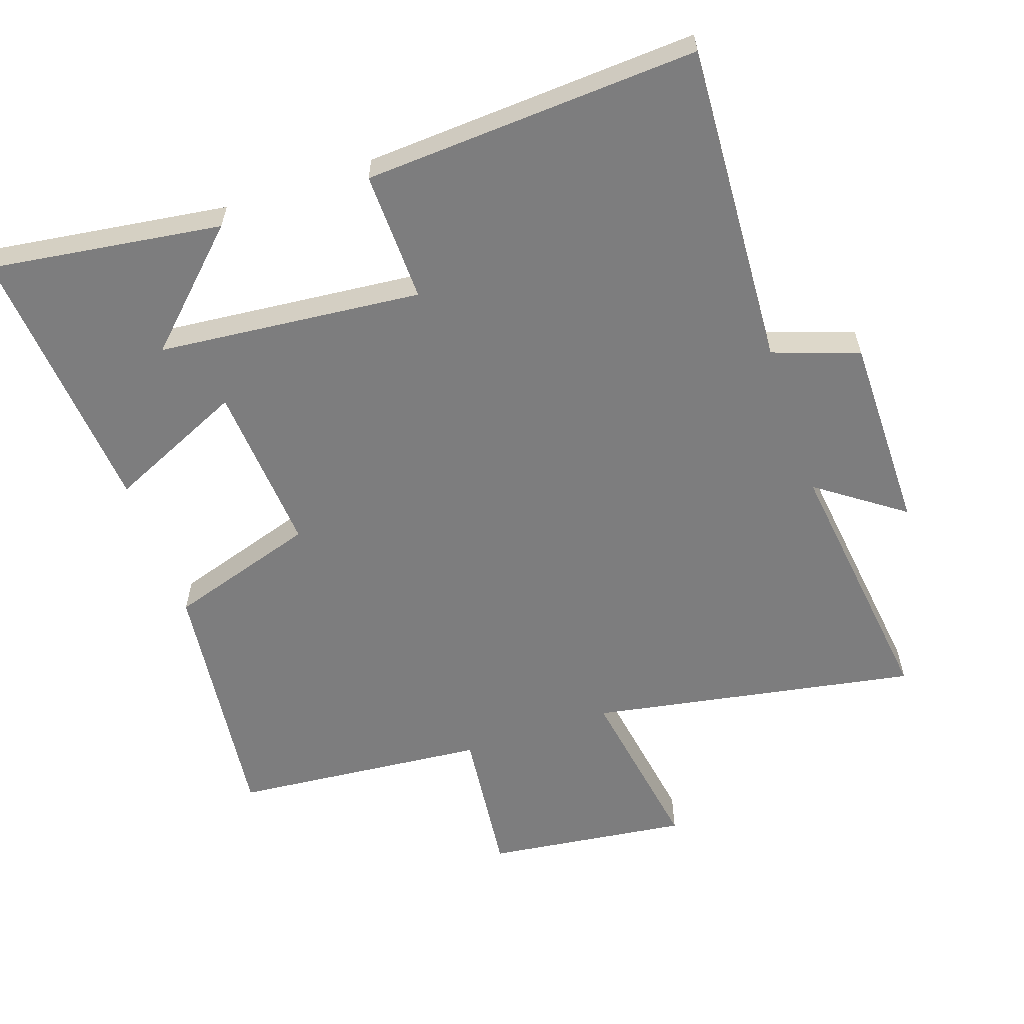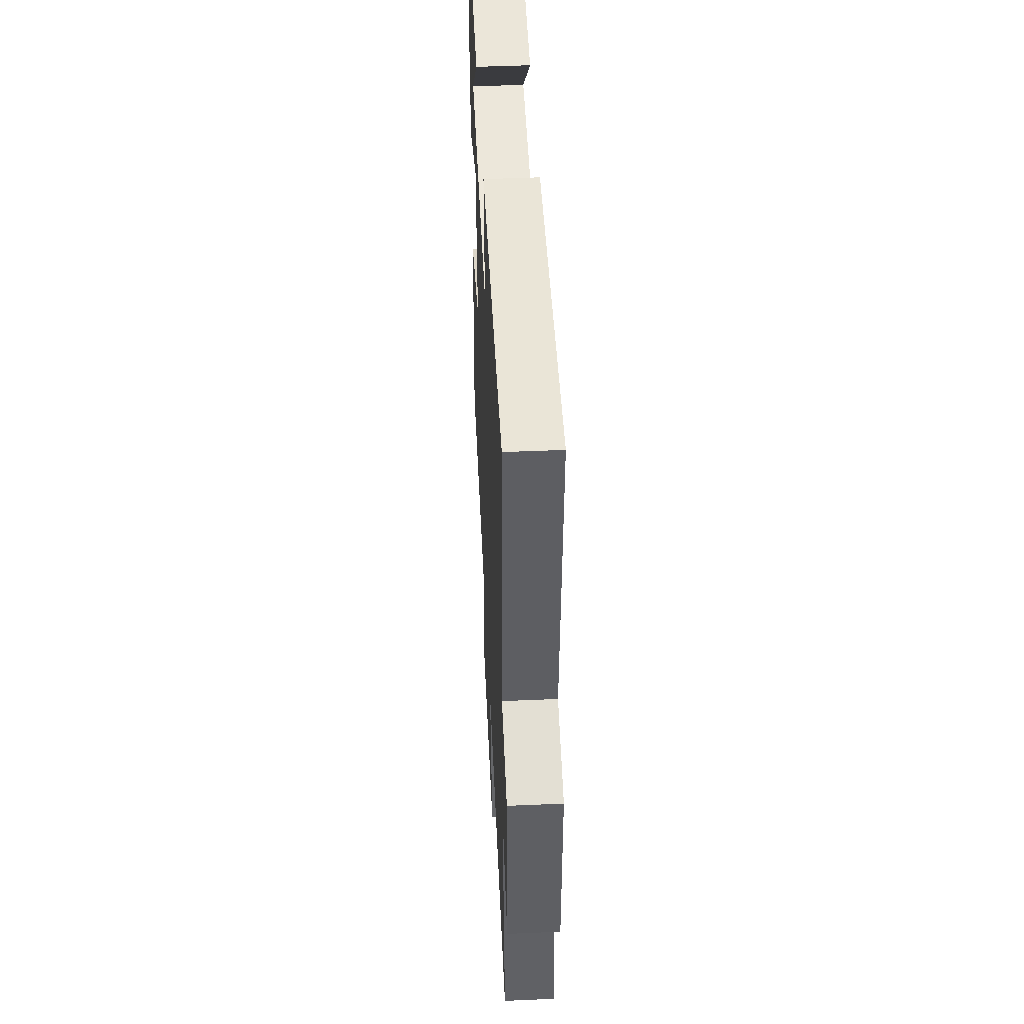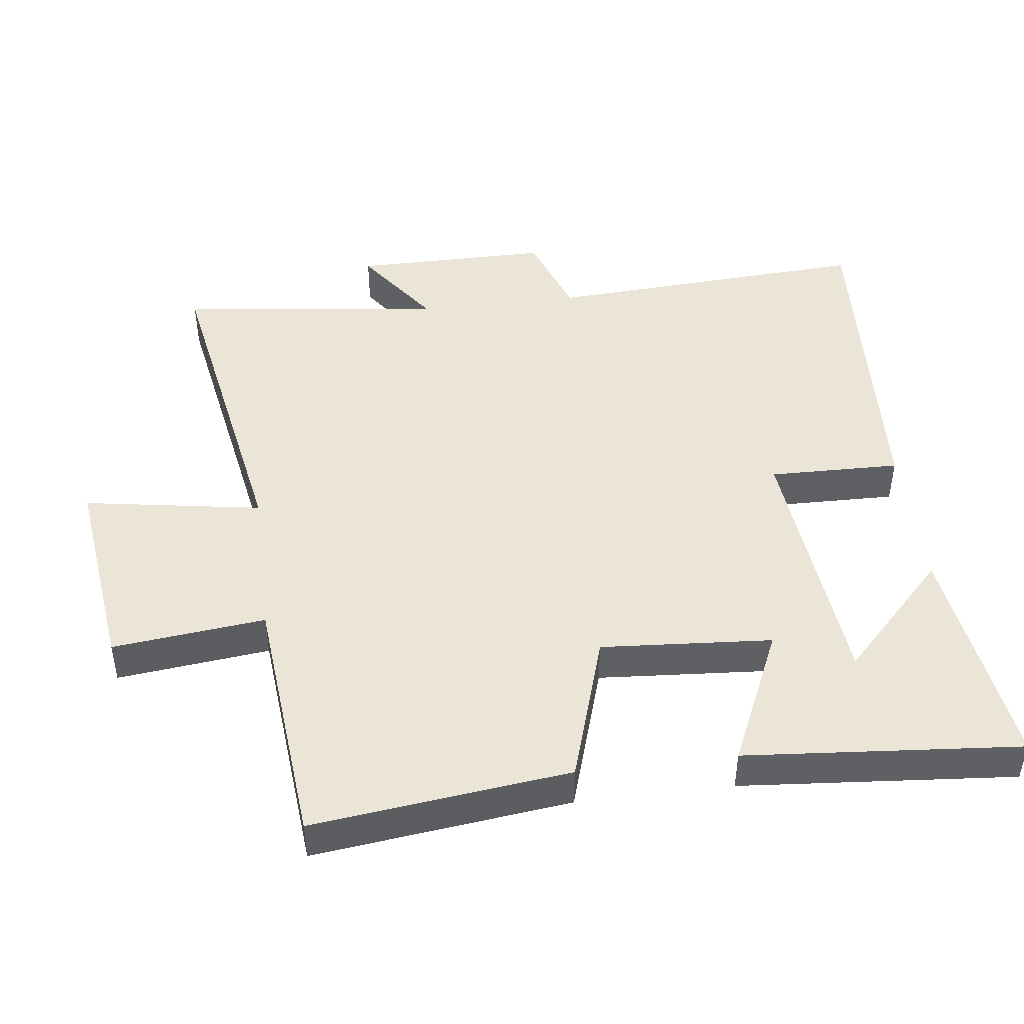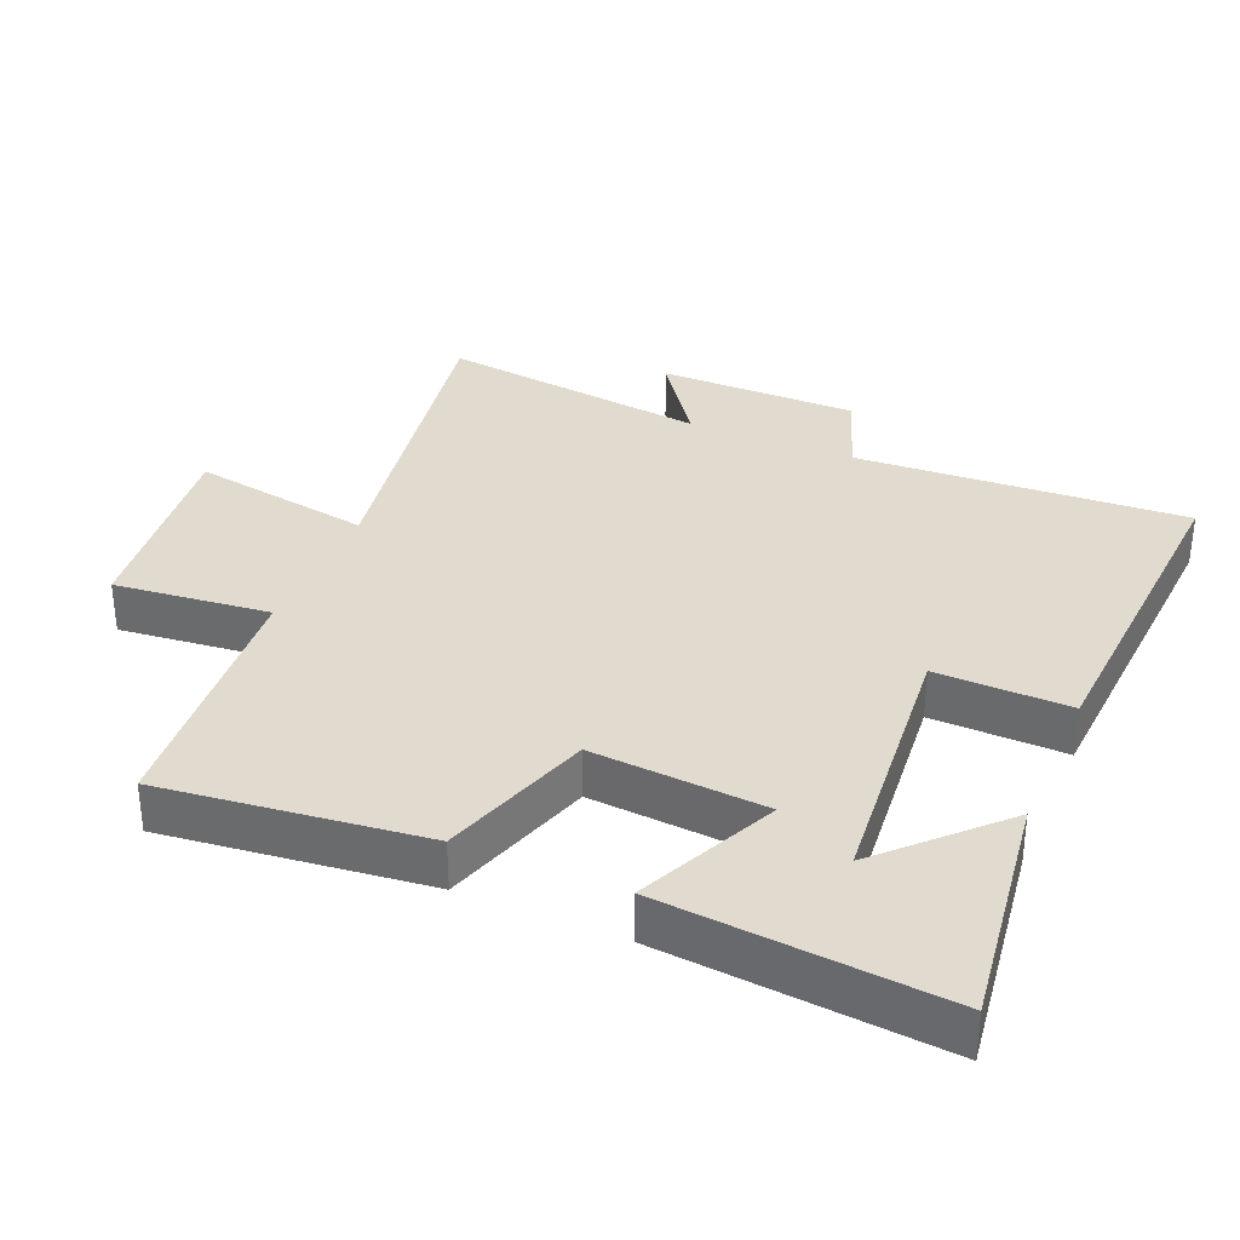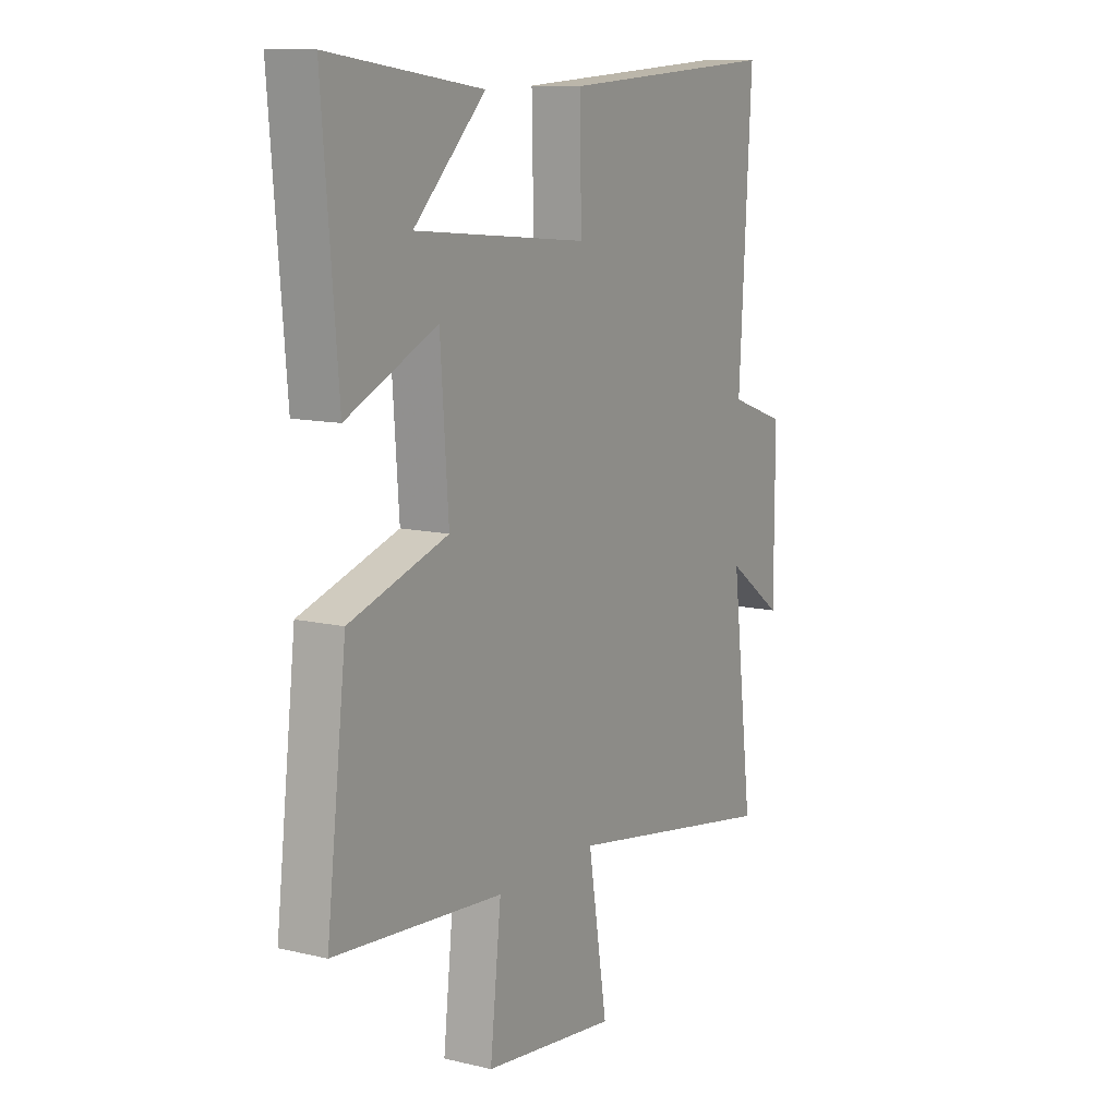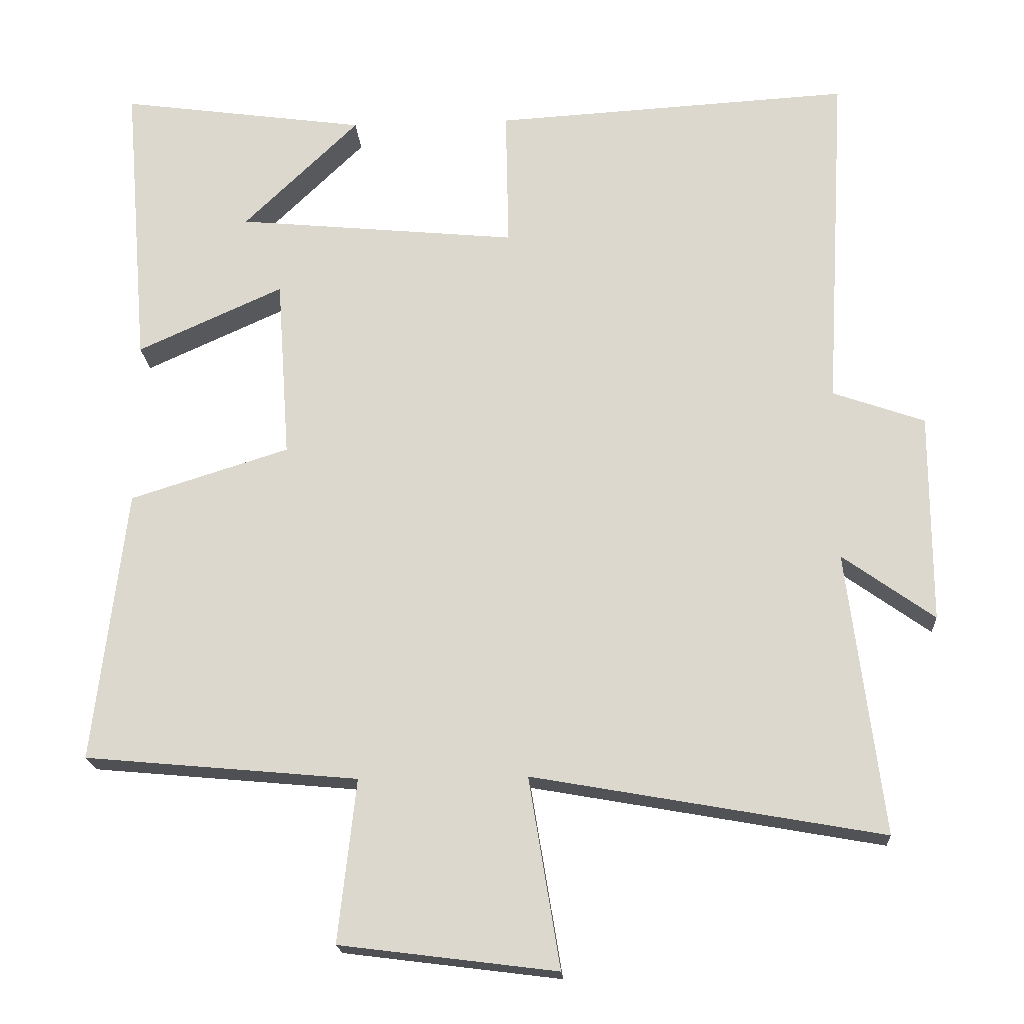
<metadata>
{"format":"obj","ext":"obj","renderer":"f3d","projection":"perspective","resolution":1024,"background":"white","views":[{"elev":-59.1,"azim":18.9,"up":"+Y"},{"elev":47.8,"azim":87.2,"up":"+Z"},{"elev":46.0,"azim":-97.1,"up":"+Y"},{"elev":33.5,"azim":-66.7,"up":"+Y"},{"elev":11.4,"azim":-60.1,"up":"+Z"},{"elev":-19.2,"azim":3.6,"up":"+Z"}]}
</metadata>
<code>
v 0.528 0.07 0.528
v 0.5 0.07 0.049
v 0.627 0.07 0.004
v 0.627 0.07 -0.286
v 0.5 0.07 -0.195
v 0.549 0.07 -0.587
v 0.065 0.07 -0.5
v 0.108 0.07 -0.763
v -0.192 0.07 -0.725
v -0.167 0.07 -0.5
v -0.545 0.07 -0.465
v -0.5 0.07 -0.087
v -0.28 0.07 -0.018
v -0.298 0.07 0.234
v -0.5 0.07 0.143
v -0.534 0.07 0.548
v -0.192 0.07 0.5
v -0.352 0.07 0.345
v 0.038 0.07 0.307
v 0.034 0.07 0.5
v 0.528 0 0.528
v 0.5 0 0.049
v 0.627 0 0.004
v 0.627 0 -0.286
v 0.5 0 -0.195
v 0.549 0 -0.587
v 0.065 0 -0.5
v 0.108 0 -0.763
v -0.192 0 -0.725
v -0.167 0 -0.5
v -0.545 0 -0.465
v -0.5 0 -0.087
v -0.28 0 -0.018
v -0.298 0 0.234
v -0.5 0 0.143
v -0.534 0 0.548
v -0.192 0 0.5
v -0.352 0 0.345
v 0.038 0 0.307
v 0.034 0 0.5
f 19 20 1 2
f 18 19 2
f 16 17 18
f 14 15 16 18
f 14 18 2 3
f 13 14 3
f 10 11 12 13
f 10 13 3
f 7 8 9 10
f 7 10 3
f 5 6 7
f 5 7 3
f 3 4 5
f 22 21 40 39
f 22 39 38
f 38 37 36
f 38 36 35 34
f 23 22 38 34
f 23 34 33
f 33 32 31 30
f 23 33 30
f 30 29 28 27
f 23 30 27
f 27 26 25
f 23 27 25
f 25 24 23
f 1 21 22 2
f 2 22 23 3
f 3 23 24 4
f 4 24 25 5
f 5 25 26 6
f 6 26 27 7
f 7 27 28 8
f 8 28 29 9
f 9 29 30 10
f 10 30 31 11
f 11 31 32 12
f 12 32 33 13
f 13 33 34 14
f 14 34 35 15
f 15 35 36 16
f 16 36 37 17
f 17 37 38 18
f 18 38 39 19
f 19 39 40 20
f 20 40 21 1

</code>
